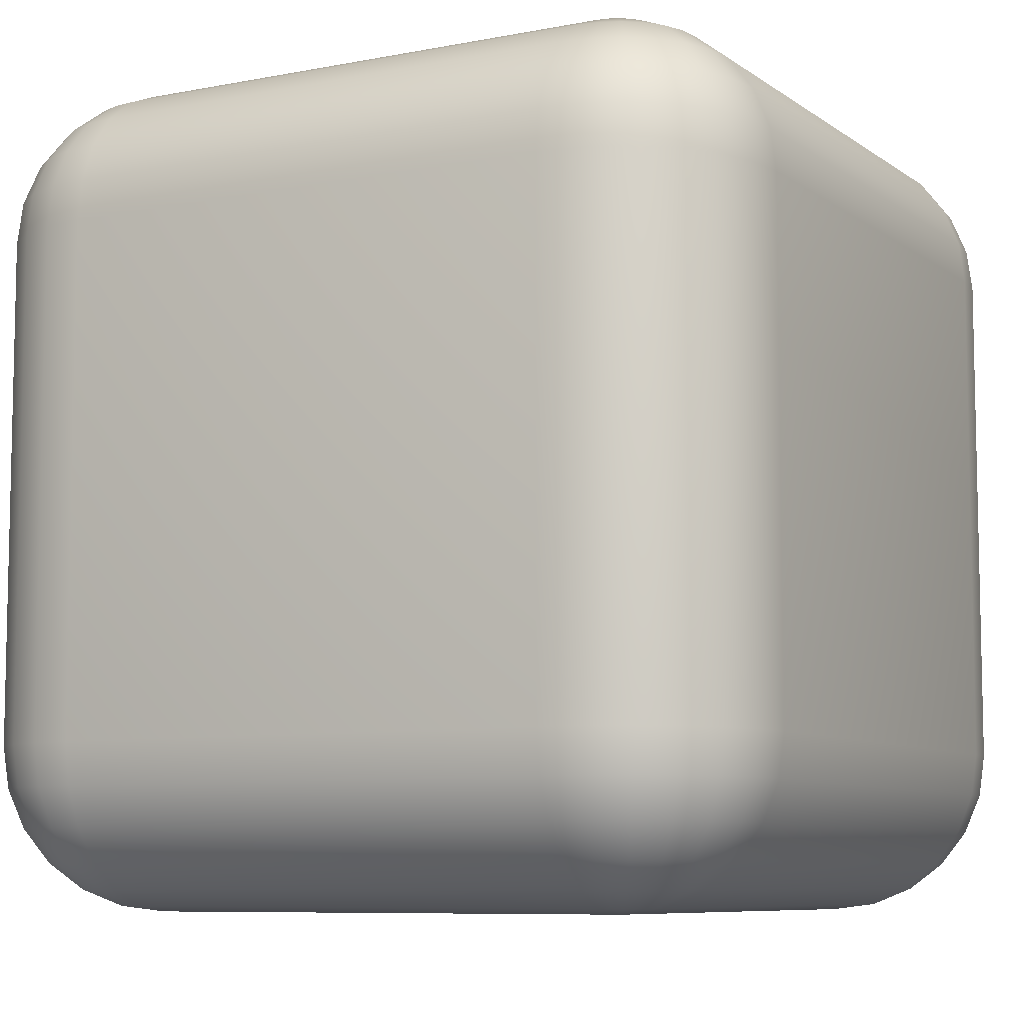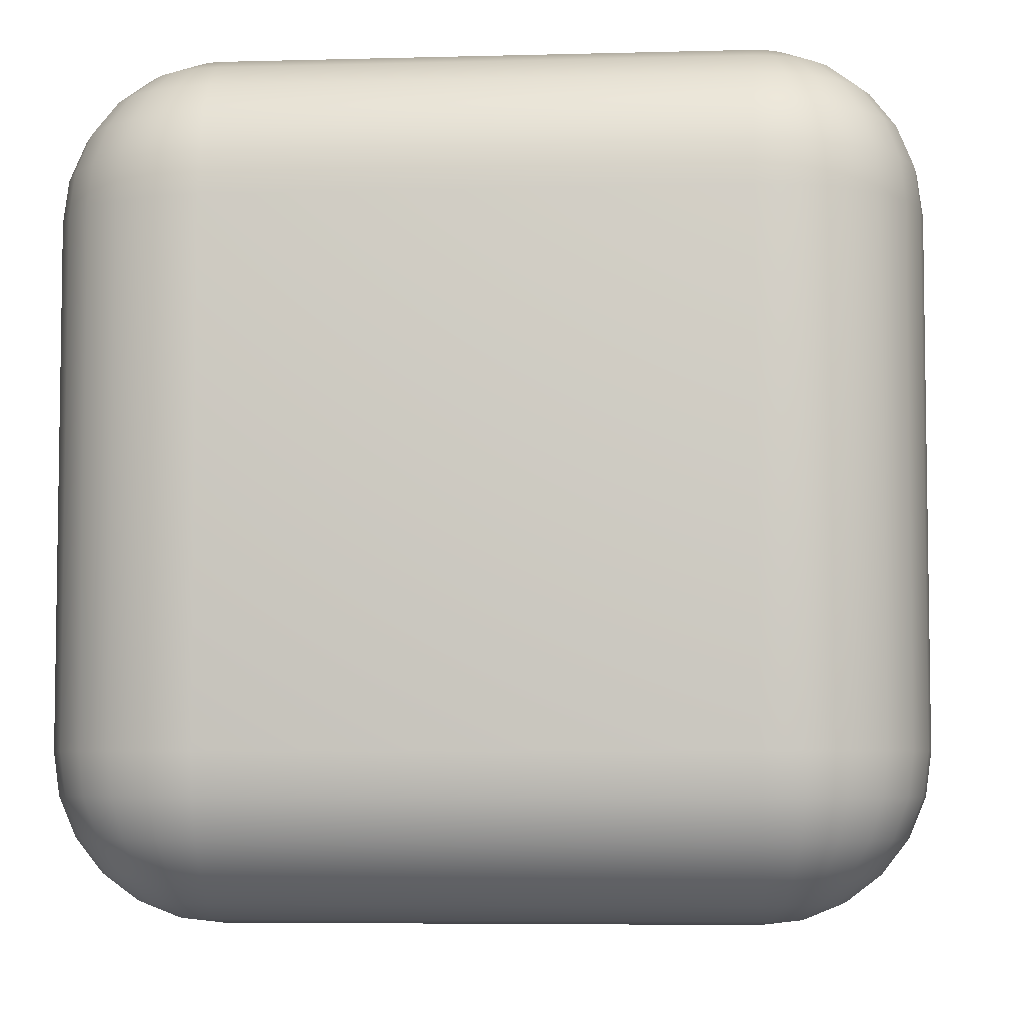
<metadata>
{"format":"obj","ext":"obj","renderer":"f3d","projection":"perspective","resolution":1024,"background":"white","views":[{"elev":-7.9,"azim":118.8,"up":"+Y"},{"elev":-5.6,"azim":-85.2,"up":"+Y"}]}
</metadata>
<code>
v -85 -137.5 84
v 85 -137.5 84
v 85 -137.5 -84
v -85 -137.5 -84
v -85 -135.7 97.85
v 85 -135.7 97.85
v 88.58 -135.7 97.38
v 91.92 -135.7 95.99
v 94.79 -135.7 93.79
v 96.99 -135.7 90.92
v 98.38 -135.7 87.58
v 98.85 -135.7 84
v 98.85 -135.7 -84
v 98.38 -135.7 -87.58
v 96.99 -135.7 -90.92
v 94.79 -135.7 -93.79
v 91.92 -135.7 -95.99
v 88.58 -135.7 -97.38
v 85 -135.7 -97.85
v -85 -135.7 -97.85
v -88.58 -135.7 -97.38
v -91.92 -135.7 -95.99
v -94.79 -135.7 -93.79
v -96.99 -135.7 -90.92
v -98.38 -135.7 -87.58
v -98.85 -135.7 -84
v -98.85 -135.7 84
v -98.38 -135.7 87.58
v -96.99 -135.7 90.92
v -94.79 -135.7 93.79
v -91.92 -135.7 95.99
v -88.58 -135.7 97.38
v -85 -130.3 110.8
v 85 -130.3 110.8
v 91.92 -130.3 109.8
v 98.38 -130.3 107.2
v 103.9 -130.3 102.9
v 108.2 -130.3 97.38
v 110.8 -130.3 90.92
v 111.8 -130.3 84
v 111.8 -130.3 -84
v 110.8 -130.3 -90.92
v 108.2 -130.3 -97.38
v 103.9 -130.3 -102.9
v 98.38 -130.3 -107.2
v 91.92 -130.3 -109.8
v 85 -130.3 -110.8
v -85 -130.3 -110.8
v -91.92 -130.3 -109.8
v -98.38 -130.3 -107.2
v -103.9 -130.3 -102.9
v -108.2 -130.3 -97.38
v -110.8 -130.3 -90.92
v -111.8 -130.3 -84
v -111.8 -130.3 84
v -110.8 -130.3 90.92
v -108.2 -130.3 97.38
v -103.9 -130.3 102.9
v -98.38 -130.3 107.2
v -91.92 -130.3 109.8
v -85 -121.8 121.8
v 85 -121.8 121.8
v 94.79 -121.8 120.5
v 103.9 -121.8 116.8
v 111.8 -121.8 110.8
v 117.8 -121.8 102.9
v 121.5 -121.8 93.79
v 122.8 -121.8 84
v 122.8 -121.8 -84
v 121.5 -121.8 -93.79
v 117.8 -121.8 -102.9
v 111.8 -121.8 -110.8
v 103.9 -121.8 -116.8
v 94.79 -121.8 -120.5
v 85 -121.8 -121.8
v -85 -121.8 -121.8
v -94.79 -121.8 -120.5
v -103.9 -121.8 -116.8
v -111.8 -121.8 -110.8
v -117.8 -121.8 -102.9
v -121.5 -121.8 -93.79
v -122.8 -121.8 -84
v -122.8 -121.8 84
v -121.5 -121.8 93.79
v -117.8 -121.8 102.9
v -111.8 -121.8 110.8
v -103.9 -121.8 116.8
v -94.79 -121.8 120.5
v -85 -110.8 130.3
v 85 -110.8 130.3
v 96.99 -110.8 128.8
v 108.2 -110.8 124.1
v 117.8 -110.8 116.8
v 125.1 -110.8 107.2
v 129.8 -110.8 95.99
v 131.3 -110.8 84
v 131.3 -110.8 -84
v 129.8 -110.8 -95.99
v 125.1 -110.8 -107.2
v 117.8 -110.8 -116.8
v 108.2 -110.8 -124.1
v 96.99 -110.8 -128.8
v 85 -110.8 -130.3
v -85 -110.8 -130.3
v -96.99 -110.8 -128.8
v -108.2 -110.8 -124.1
v -117.8 -110.8 -116.8
v -125.1 -110.8 -107.2
v -129.8 -110.8 -95.99
v -131.3 -110.8 -84
v -131.3 -110.8 84
v -129.8 -110.8 95.99
v -125.1 -110.8 107.2
v -117.8 -110.8 116.8
v -108.2 -110.8 124.1
v -96.99 -110.8 128.8
v -85 -97.85 135.7
v 85 -97.85 135.7
v 98.38 -97.85 133.9
v 110.8 -97.85 128.8
v 121.5 -97.85 120.5
v 129.8 -97.85 109.8
v 134.9 -97.85 97.38
v 136.7 -97.85 84
v 136.7 -97.85 -84
v 134.9 -97.85 -97.38
v 129.8 -97.85 -109.8
v 121.5 -97.85 -120.5
v 110.8 -97.85 -128.8
v 98.38 -97.85 -133.9
v 85 -97.85 -135.7
v -85 -97.85 -135.7
v -98.38 -97.85 -133.9
v -110.8 -97.85 -128.8
v -121.5 -97.85 -120.5
v -129.8 -97.85 -109.8
v -134.9 -97.85 -97.38
v -136.7 -97.85 -84
v -136.7 -97.85 84
v -134.9 -97.85 97.38
v -129.8 -97.85 109.8
v -121.5 -97.85 120.5
v -110.8 -97.85 128.8
v -98.38 -97.85 133.9
v -85 -84 137.5
v 85 -84 137.5
v 98.85 -84 135.7
v 111.8 -84 130.3
v 122.8 -84 121.8
v 131.3 -84 110.8
v 136.7 -84 97.85
v 138.5 -84 84
v 138.5 -84 -84
v 136.7 -84 -97.85
v 131.3 -84 -110.8
v 122.8 -84 -121.8
v 111.8 -84 -130.3
v 98.85 -84 -135.7
v 85 -84 -137.5
v -85 -84 -137.5
v -98.85 -84 -135.7
v -111.8 -84 -130.3
v -122.8 -84 -121.8
v -131.3 -84 -110.8
v -136.7 -84 -97.85
v -138.5 -84 -84
v -138.5 -84 84
v -136.7 -84 97.85
v -131.3 -84 110.8
v -122.8 -84 121.8
v -111.8 -84 130.3
v -98.85 -84 135.7
v -85 84 137.5
v 85 84 137.5
v 98.85 84 135.7
v 111.8 84 130.3
v 122.8 84 121.8
v 131.3 84 110.8
v 136.7 84 97.85
v 138.5 84 84
v 138.5 84 -84
v 136.7 84 -97.85
v 131.3 84 -110.8
v 122.8 84 -121.8
v 111.8 84 -130.3
v 98.85 84 -135.7
v 85 84 -137.5
v -85 84 -137.5
v -98.85 84 -135.7
v -111.8 84 -130.3
v -122.8 84 -121.8
v -131.3 84 -110.8
v -136.7 84 -97.85
v -138.5 84 -84
v -138.5 84 84
v -136.7 84 97.85
v -131.3 84 110.8
v -122.8 84 121.8
v -111.8 84 130.3
v -98.85 84 135.7
v -85 97.85 135.7
v 85 97.85 135.7
v 98.38 97.85 133.9
v 110.8 97.85 128.8
v 121.5 97.85 120.5
v 129.8 97.85 109.8
v 134.9 97.85 97.38
v 136.7 97.85 84
v 136.7 97.85 -84
v 134.9 97.85 -97.38
v 129.8 97.85 -109.8
v 121.5 97.85 -120.5
v 110.8 97.85 -128.8
v 98.38 97.85 -133.9
v 85 97.85 -135.7
v -85 97.85 -135.7
v -98.38 97.85 -133.9
v -110.8 97.85 -128.8
v -121.5 97.85 -120.5
v -129.8 97.85 -109.8
v -134.9 97.85 -97.38
v -136.7 97.85 -84
v -136.7 97.85 84
v -134.9 97.85 97.38
v -129.8 97.85 109.8
v -121.5 97.85 120.5
v -110.8 97.85 128.8
v -98.38 97.85 133.9
v -85 110.8 130.3
v 85 110.8 130.3
v 96.99 110.8 128.8
v 108.2 110.8 124.1
v 117.8 110.8 116.8
v 125.1 110.8 107.2
v 129.8 110.8 95.99
v 131.3 110.8 84
v 131.3 110.8 -84
v 129.8 110.8 -95.99
v 125.1 110.8 -107.2
v 117.8 110.8 -116.8
v 108.2 110.8 -124.1
v 96.99 110.8 -128.8
v 85 110.8 -130.3
v -85 110.8 -130.3
v -96.99 110.8 -128.8
v -108.2 110.8 -124.1
v -117.8 110.8 -116.8
v -125.1 110.8 -107.2
v -129.8 110.8 -95.99
v -131.3 110.8 -84
v -131.3 110.8 84
v -129.8 110.8 95.99
v -125.1 110.8 107.2
v -117.8 110.8 116.8
v -108.2 110.8 124.1
v -96.99 110.8 128.8
v -85 121.8 121.8
v 85 121.8 121.8
v 94.79 121.8 120.5
v 103.9 121.8 116.8
v 111.8 121.8 110.8
v 117.8 121.8 102.9
v 121.5 121.8 93.79
v 122.8 121.8 84
v 122.8 121.8 -84
v 121.5 121.8 -93.79
v 117.8 121.8 -102.9
v 111.8 121.8 -110.8
v 103.9 121.8 -116.8
v 94.79 121.8 -120.5
v 85 121.8 -121.8
v -85 121.8 -121.8
v -94.79 121.8 -120.5
v -103.9 121.8 -116.8
v -111.8 121.8 -110.8
v -117.8 121.8 -102.9
v -121.5 121.8 -93.79
v -122.8 121.8 -84
v -122.8 121.8 84
v -121.5 121.8 93.79
v -117.8 121.8 102.9
v -111.8 121.8 110.8
v -103.9 121.8 116.8
v -94.79 121.8 120.5
v -85 130.3 110.8
v 85 130.3 110.8
v 91.92 130.3 109.8
v 98.38 130.3 107.2
v 103.9 130.3 102.9
v 108.2 130.3 97.38
v 110.8 130.3 90.92
v 111.8 130.3 84
v 111.8 130.3 -84
v 110.8 130.3 -90.92
v 108.2 130.3 -97.38
v 103.9 130.3 -102.9
v 98.38 130.3 -107.2
v 91.92 130.3 -109.8
v 85 130.3 -110.8
v -85 130.3 -110.8
v -91.92 130.3 -109.8
v -98.38 130.3 -107.2
v -103.9 130.3 -102.9
v -108.2 130.3 -97.38
v -110.8 130.3 -90.92
v -111.8 130.3 -84
v -111.8 130.3 84
v -110.8 130.3 90.92
v -108.2 130.3 97.38
v -103.9 130.3 102.9
v -98.38 130.3 107.2
v -91.92 130.3 109.8
v -85 135.7 97.85
v 85 135.7 97.85
v 88.58 135.7 97.38
v 91.92 135.7 95.99
v 94.79 135.7 93.79
v 96.99 135.7 90.92
v 98.38 135.7 87.58
v 98.85 135.7 84
v 98.85 135.7 -84
v 98.38 135.7 -87.58
v 96.99 135.7 -90.92
v 94.79 135.7 -93.79
v 91.92 135.7 -95.99
v 88.58 135.7 -97.38
v 85 135.7 -97.85
v -85 135.7 -97.85
v -88.58 135.7 -97.38
v -91.92 135.7 -95.99
v -94.79 135.7 -93.79
v -96.99 135.7 -90.92
v -98.38 135.7 -87.58
v -98.85 135.7 -84
v -98.85 135.7 84
v -98.38 135.7 87.58
v -96.99 135.7 90.92
v -94.79 135.7 93.79
v -91.92 135.7 95.99
v -88.58 135.7 97.38
v -85 137.5 84
v 85 137.5 84
v 85 137.5 -84
v -85 137.5 -84
v 85 137.5 84
v 85 -137.5 84
v 85 137.5 84
v 85 -137.5 84
v 85 137.5 84
v 85 -137.5 84
v 85 137.5 84
v 85 -137.5 84
v 85 137.5 84
v 85 -137.5 84
v 85 137.5 84
v 98.85 -135.7 84
v 85 -137.5 84
v 111.8 -130.3 84
v 122.8 -121.8 84
v 131.3 -110.8 84
v 136.7 -97.85 84
v 138.5 -84 84
v 138.5 84 84
v 136.7 97.85 84
v 131.3 110.8 84
v 122.8 121.8 84
v 111.8 130.3 84
v 98.85 135.7 84
v 85 137.5 84
v 85 137.5 -84
v 85 -137.5 -84
v 85 137.5 -84
v 85 -137.5 -84
v 85 137.5 -84
v 85 -137.5 -84
v 85 137.5 -84
v 85 -137.5 -84
v 85 137.5 -84
v 85 -137.5 -84
v 85 137.5 -84
v 85 -135.7 -97.85
v 85 -137.5 -84
v 85 -130.3 -110.8
v 85 -121.8 -121.8
v 85 -110.8 -130.3
v 85 -97.85 -135.7
v 85 -84 -137.5
v 85 84 -137.5
v 85 97.85 -135.7
v 85 110.8 -130.3
v 85 121.8 -121.8
v 85 130.3 -110.8
v 85 135.7 -97.85
v 85 137.5 -84
v -85 137.5 -84
v -85 -137.5 -84
v -85 137.5 -84
v -85 -137.5 -84
v -85 137.5 -84
v -85 -137.5 -84
v -85 137.5 -84
v -85 -137.5 -84
v -85 137.5 -84
v -85 -137.5 -84
v -85 137.5 -84
v -98.85 -135.7 -84
v -85 -137.5 -84
v -111.8 -130.3 -84
v -122.8 -121.8 -84
v -131.3 -110.8 -84
v -136.7 -97.85 -84
v -138.5 -84 -84
v -138.5 84 -84
v -136.7 97.85 -84
v -131.3 110.8 -84
v -122.8 121.8 -84
v -111.8 130.3 -84
v -98.85 135.7 -84
v -85 137.5 84
v -85 137.5 -84
v -85 -137.5 84
v -85 137.5 84
v -85 -137.5 84
v -85 137.5 84
v -85 -137.5 84
v -85 137.5 84
v -85 -137.5 84
v -85 137.5 84
v -85 -137.5 84
v -85 137.5 84
v -85 -135.7 97.85
v -85 -137.5 84
v -85 -130.3 110.8
v -85 -121.8 121.8
v -85 -110.8 130.3
v -85 -97.85 135.7
v -85 -84 137.5
v -85 84 137.5
v -85 97.85 135.7
v -85 110.8 130.3
v -85 121.8 121.8
v -85 130.3 110.8
v -85 135.7 97.85
v -85 137.5 84
v 85 137.5 -84
v -85 137.5 84
v 85 -137.5 -84
v 85 -137.5 84
v -85 -137.5 84
v 85 -137.5 84
v 85 -137.5 -84
v -85 -137.5 -84
v -85 -137.5 84
v 85 137.5 84
f 6 5 1
f 34 33 5
f 62 61 33
f 90 89 61
f 118 117 89
f 146 145 117
f 174 173 145
f 202 201 173
f 230 229 201
f 258 257 229
f 286 285 257
f 314 313 285
f 342 341 313
f 7 6 2
f 35 34 6
f 63 62 34
f 91 90 62
f 119 118 90
f 147 146 118
f 175 174 146
f 203 202 174
f 231 230 202
f 259 258 230
f 287 286 258
f 315 314 286
f 315 345 314
f 8 7 346
f 36 35 7
f 64 63 35
f 92 91 63
f 120 119 91
f 148 147 119
f 176 175 147
f 204 203 175
f 232 231 203
f 260 259 231
f 288 287 259
f 316 315 287
f 316 347 315
f 9 8 348
f 37 36 8
f 65 64 36
f 93 92 64
f 121 120 92
f 149 148 120
f 177 176 148
f 205 204 176
f 233 232 204
f 261 260 232
f 289 288 260
f 317 316 288
f 317 349 316
f 10 9 350
f 38 37 9
f 66 65 37
f 94 93 65
f 122 121 93
f 150 149 121
f 178 177 149
f 206 205 177
f 234 233 205
f 262 261 233
f 290 289 261
f 318 317 289
f 318 351 317
f 11 10 352
f 39 38 10
f 67 66 38
f 95 94 66
f 123 122 94
f 151 150 122
f 179 178 150
f 207 206 178
f 235 234 206
f 263 262 234
f 291 290 262
f 319 318 290
f 319 353 318
f 12 11 354
f 40 39 11
f 68 67 39
f 96 95 67
f 124 123 95
f 152 151 123
f 180 179 151
f 208 207 179
f 236 235 207
f 264 263 235
f 292 291 263
f 320 319 291
f 320 355 319
f 13 356 357
f 41 358 356
f 69 359 358
f 97 360 359
f 125 361 360
f 153 362 361
f 181 363 362
f 209 364 363
f 237 365 364
f 265 366 365
f 293 367 366
f 321 368 367
f 343 369 368
f 14 13 3
f 42 41 13
f 70 69 41
f 98 97 69
f 126 125 97
f 154 153 125
f 182 181 153
f 210 209 181
f 238 237 209
f 266 265 237
f 294 293 265
f 322 321 293
f 322 370 321
f 15 14 371
f 43 42 14
f 71 70 42
f 99 98 70
f 127 126 98
f 155 154 126
f 183 182 154
f 211 210 182
f 239 238 210
f 267 266 238
f 295 294 266
f 323 322 294
f 323 372 322
f 16 15 373
f 44 43 15
f 72 71 43
f 100 99 71
f 128 127 99
f 156 155 127
f 184 183 155
f 212 211 183
f 240 239 211
f 268 267 239
f 296 295 267
f 324 323 295
f 324 374 323
f 17 16 375
f 45 44 16
f 73 72 44
f 101 100 72
f 129 128 100
f 157 156 128
f 185 184 156
f 213 212 184
f 241 240 212
f 269 268 240
f 297 296 268
f 325 324 296
f 325 376 324
f 18 17 377
f 46 45 17
f 74 73 45
f 102 101 73
f 130 129 101
f 158 157 129
f 186 185 157
f 214 213 185
f 242 241 213
f 270 269 241
f 298 297 269
f 326 325 297
f 326 378 325
f 19 18 379
f 47 46 18
f 75 74 46
f 103 102 74
f 131 130 102
f 159 158 130
f 187 186 158
f 215 214 186
f 243 242 214
f 271 270 242
f 299 298 270
f 327 326 298
f 327 380 326
f 20 381 382
f 48 383 381
f 76 384 383
f 104 385 384
f 132 386 385
f 160 387 386
f 188 388 387
f 216 389 388
f 244 390 389
f 272 391 390
f 300 392 391
f 328 393 392
f 344 394 393
f 21 20 4
f 49 48 20
f 77 76 48
f 105 104 76
f 133 132 104
f 161 160 132
f 189 188 160
f 217 216 188
f 245 244 216
f 273 272 244
f 301 300 272
f 329 328 300
f 329 395 328
f 22 21 396
f 50 49 21
f 78 77 49
f 106 105 77
f 134 133 105
f 162 161 133
f 190 189 161
f 218 217 189
f 246 245 217
f 274 273 245
f 302 301 273
f 330 329 301
f 330 397 329
f 23 22 398
f 51 50 22
f 79 78 50
f 107 106 78
f 135 134 106
f 163 162 134
f 191 190 162
f 219 218 190
f 247 246 218
f 275 274 246
f 303 302 274
f 331 330 302
f 331 399 330
f 24 23 400
f 52 51 23
f 80 79 51
f 108 107 79
f 136 135 107
f 164 163 135
f 192 191 163
f 220 219 191
f 248 247 219
f 276 275 247
f 304 303 275
f 332 331 303
f 332 401 331
f 25 24 402
f 53 52 24
f 81 80 52
f 109 108 80
f 137 136 108
f 165 164 136
f 193 192 164
f 221 220 192
f 249 248 220
f 277 276 248
f 305 304 276
f 333 332 304
f 333 403 332
f 26 25 404
f 54 53 25
f 82 81 53
f 110 109 81
f 138 137 109
f 166 165 137
f 194 193 165
f 222 221 193
f 250 249 221
f 278 277 249
f 306 305 277
f 334 333 305
f 334 405 333
f 27 406 407
f 55 408 406
f 83 409 408
f 111 410 409
f 139 411 410
f 167 412 411
f 195 413 412
f 223 414 413
f 251 415 414
f 279 416 415
f 307 417 416
f 335 418 417
f 419 420 418
f 28 27 421
f 56 55 27
f 84 83 55
f 112 111 83
f 140 139 111
f 168 167 139
f 196 195 167
f 224 223 195
f 252 251 223
f 280 279 251
f 308 307 279
f 336 335 307
f 336 422 335
f 29 28 423
f 57 56 28
f 85 84 56
f 113 112 84
f 141 140 112
f 169 168 140
f 197 196 168
f 225 224 196
f 253 252 224
f 281 280 252
f 309 308 280
f 337 336 308
f 337 424 336
f 30 29 425
f 58 57 29
f 86 85 57
f 114 113 85
f 142 141 113
f 170 169 141
f 198 197 169
f 226 225 197
f 254 253 225
f 282 281 253
f 310 309 281
f 338 337 309
f 338 426 337
f 31 30 427
f 59 58 30
f 87 86 58
f 115 114 86
f 143 142 114
f 171 170 142
f 199 198 170
f 227 226 198
f 255 254 226
f 283 282 254
f 311 310 282
f 339 338 310
f 339 428 338
f 32 31 429
f 60 59 31
f 88 87 59
f 116 115 87
f 144 143 115
f 172 171 143
f 200 199 171
f 228 227 199
f 256 255 227
f 284 283 255
f 312 311 283
f 340 339 311
f 340 430 339
f 431 32 432
f 433 60 32
f 434 88 60
f 435 116 88
f 436 144 116
f 437 172 144
f 438 200 172
f 439 228 200
f 440 256 228
f 441 284 256
f 442 312 284
f 443 340 312
f 443 444 340
f 445 420 446
f 447 448 449
f 450 6 1
f 6 34 5
f 34 62 33
f 62 90 61
f 90 118 89
f 118 146 117
f 146 174 145
f 174 202 173
f 202 230 201
f 230 258 229
f 258 286 257
f 286 314 285
f 314 342 313
f 7 35 6
f 35 63 34
f 63 91 62
f 91 119 90
f 119 147 118
f 147 175 146
f 175 203 174
f 203 231 202
f 231 259 230
f 259 287 258
f 287 315 286
f 8 36 7
f 36 64 35
f 64 92 63
f 92 120 91
f 120 148 119
f 148 176 147
f 176 204 175
f 204 232 203
f 232 260 231
f 260 288 259
f 288 316 287
f 9 37 8
f 37 65 36
f 65 93 64
f 93 121 92
f 121 149 120
f 149 177 148
f 177 205 176
f 205 233 204
f 233 261 232
f 261 289 260
f 289 317 288
f 10 38 9
f 38 66 37
f 66 94 65
f 94 122 93
f 122 150 121
f 150 178 149
f 178 206 177
f 206 234 205
f 234 262 233
f 262 290 261
f 290 318 289
f 11 39 10
f 39 67 38
f 67 95 66
f 95 123 94
f 123 151 122
f 151 179 150
f 179 207 178
f 207 235 206
f 235 263 234
f 263 291 262
f 291 319 290
f 12 40 11
f 40 68 39
f 68 96 67
f 96 124 95
f 124 152 123
f 152 180 151
f 180 208 179
f 208 236 207
f 236 264 235
f 264 292 263
f 292 320 291
f 451 13 357
f 13 41 356
f 41 69 358
f 69 97 359
f 97 125 360
f 125 153 361
f 153 181 362
f 181 209 363
f 209 237 364
f 237 265 365
f 265 293 366
f 293 321 367
f 321 343 368
f 14 42 13
f 42 70 41
f 70 98 69
f 98 126 97
f 126 154 125
f 154 182 153
f 182 210 181
f 210 238 209
f 238 266 237
f 266 294 265
f 294 322 293
f 15 43 14
f 43 71 42
f 71 99 70
f 99 127 98
f 127 155 126
f 155 183 154
f 183 211 182
f 211 239 210
f 239 267 238
f 267 295 266
f 295 323 294
f 16 44 15
f 44 72 43
f 72 100 71
f 100 128 99
f 128 156 127
f 156 184 155
f 184 212 183
f 212 240 211
f 240 268 239
f 268 296 267
f 296 324 295
f 17 45 16
f 45 73 44
f 73 101 72
f 101 129 100
f 129 157 128
f 157 185 156
f 185 213 184
f 213 241 212
f 241 269 240
f 269 297 268
f 297 325 296
f 18 46 17
f 46 74 45
f 74 102 73
f 102 130 101
f 130 158 129
f 158 186 157
f 186 214 185
f 214 242 213
f 242 270 241
f 270 298 269
f 298 326 297
f 19 47 18
f 47 75 46
f 75 103 74
f 103 131 102
f 131 159 130
f 159 187 158
f 187 215 186
f 215 243 214
f 243 271 242
f 271 299 270
f 299 327 298
f 452 20 382
f 20 48 381
f 48 76 383
f 76 104 384
f 104 132 385
f 132 160 386
f 160 188 387
f 188 216 388
f 216 244 389
f 244 272 390
f 272 300 391
f 300 328 392
f 328 344 393
f 21 49 20
f 49 77 48
f 77 105 76
f 105 133 104
f 133 161 132
f 161 189 160
f 189 217 188
f 217 245 216
f 245 273 244
f 273 301 272
f 301 329 300
f 22 50 21
f 50 78 49
f 78 106 77
f 106 134 105
f 134 162 133
f 162 190 161
f 190 218 189
f 218 246 217
f 246 274 245
f 274 302 273
f 302 330 301
f 23 51 22
f 51 79 50
f 79 107 78
f 107 135 106
f 135 163 134
f 163 191 162
f 191 219 190
f 219 247 218
f 247 275 246
f 275 303 274
f 303 331 302
f 24 52 23
f 52 80 51
f 80 108 79
f 108 136 107
f 136 164 135
f 164 192 163
f 192 220 191
f 220 248 219
f 248 276 247
f 276 304 275
f 304 332 303
f 25 53 24
f 53 81 52
f 81 109 80
f 109 137 108
f 137 165 136
f 165 193 164
f 193 221 192
f 221 249 220
f 249 277 248
f 277 305 276
f 305 333 304
f 26 54 25
f 54 82 53
f 82 110 81
f 110 138 109
f 138 166 137
f 166 194 165
f 194 222 193
f 222 250 221
f 250 278 249
f 278 306 277
f 306 334 305
f 453 27 407
f 27 55 406
f 55 83 408
f 83 111 409
f 111 139 410
f 139 167 411
f 167 195 412
f 195 223 413
f 223 251 414
f 251 279 415
f 279 307 416
f 307 335 417
f 335 419 418
f 28 56 27
f 56 84 55
f 84 112 83
f 112 140 111
f 140 168 139
f 168 196 167
f 196 224 195
f 224 252 223
f 252 280 251
f 280 308 279
f 308 336 307
f 29 57 28
f 57 85 56
f 85 113 84
f 113 141 112
f 141 169 140
f 169 197 168
f 197 225 196
f 225 253 224
f 253 281 252
f 281 309 280
f 309 337 308
f 30 58 29
f 58 86 57
f 86 114 85
f 114 142 113
f 142 170 141
f 170 198 169
f 198 226 197
f 226 254 225
f 254 282 253
f 282 310 281
f 310 338 309
f 31 59 30
f 59 87 58
f 87 115 86
f 115 143 114
f 143 171 142
f 171 199 170
f 199 227 198
f 227 255 226
f 255 283 254
f 283 311 282
f 311 339 310
f 32 60 31
f 60 88 59
f 88 116 87
f 116 144 115
f 144 172 143
f 172 200 171
f 200 228 199
f 228 256 227
f 256 284 255
f 284 312 283
f 312 340 311
f 431 433 32
f 433 434 60
f 434 435 88
f 435 436 116
f 436 437 144
f 437 438 172
f 438 439 200
f 439 440 228
f 440 441 256
f 441 442 284
f 442 443 312
f 454 445 446
f 407 447 449

</code>
